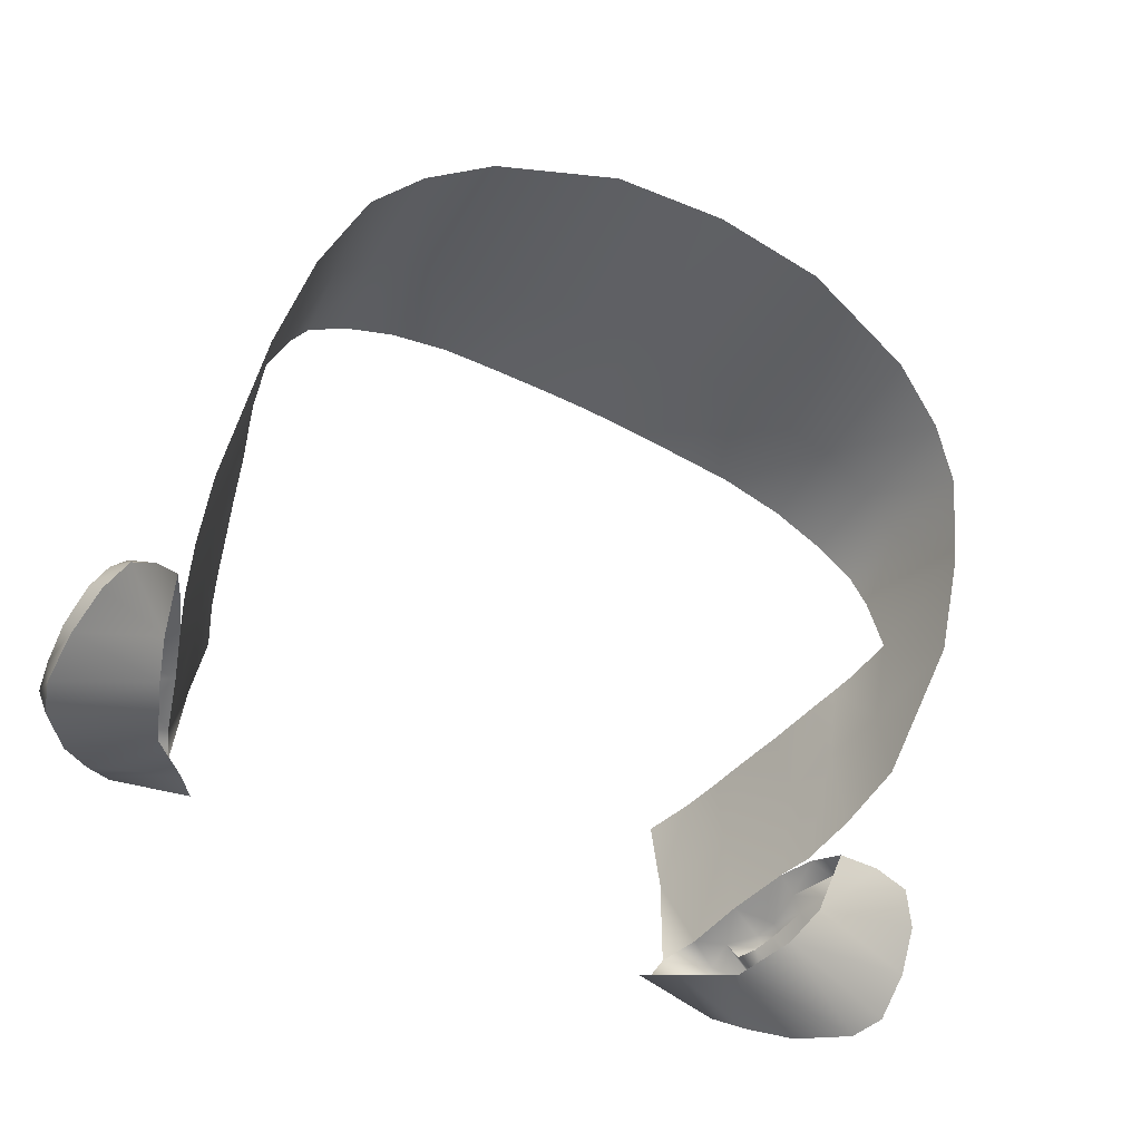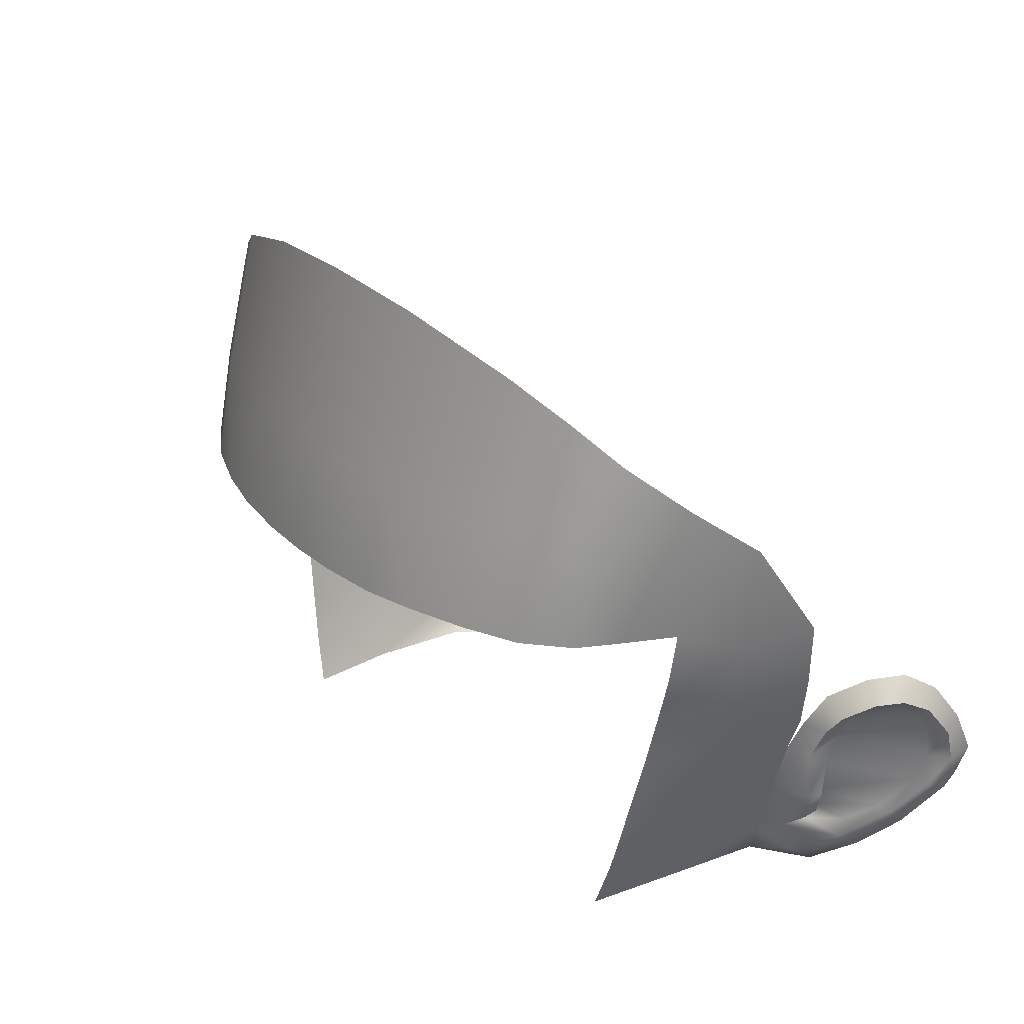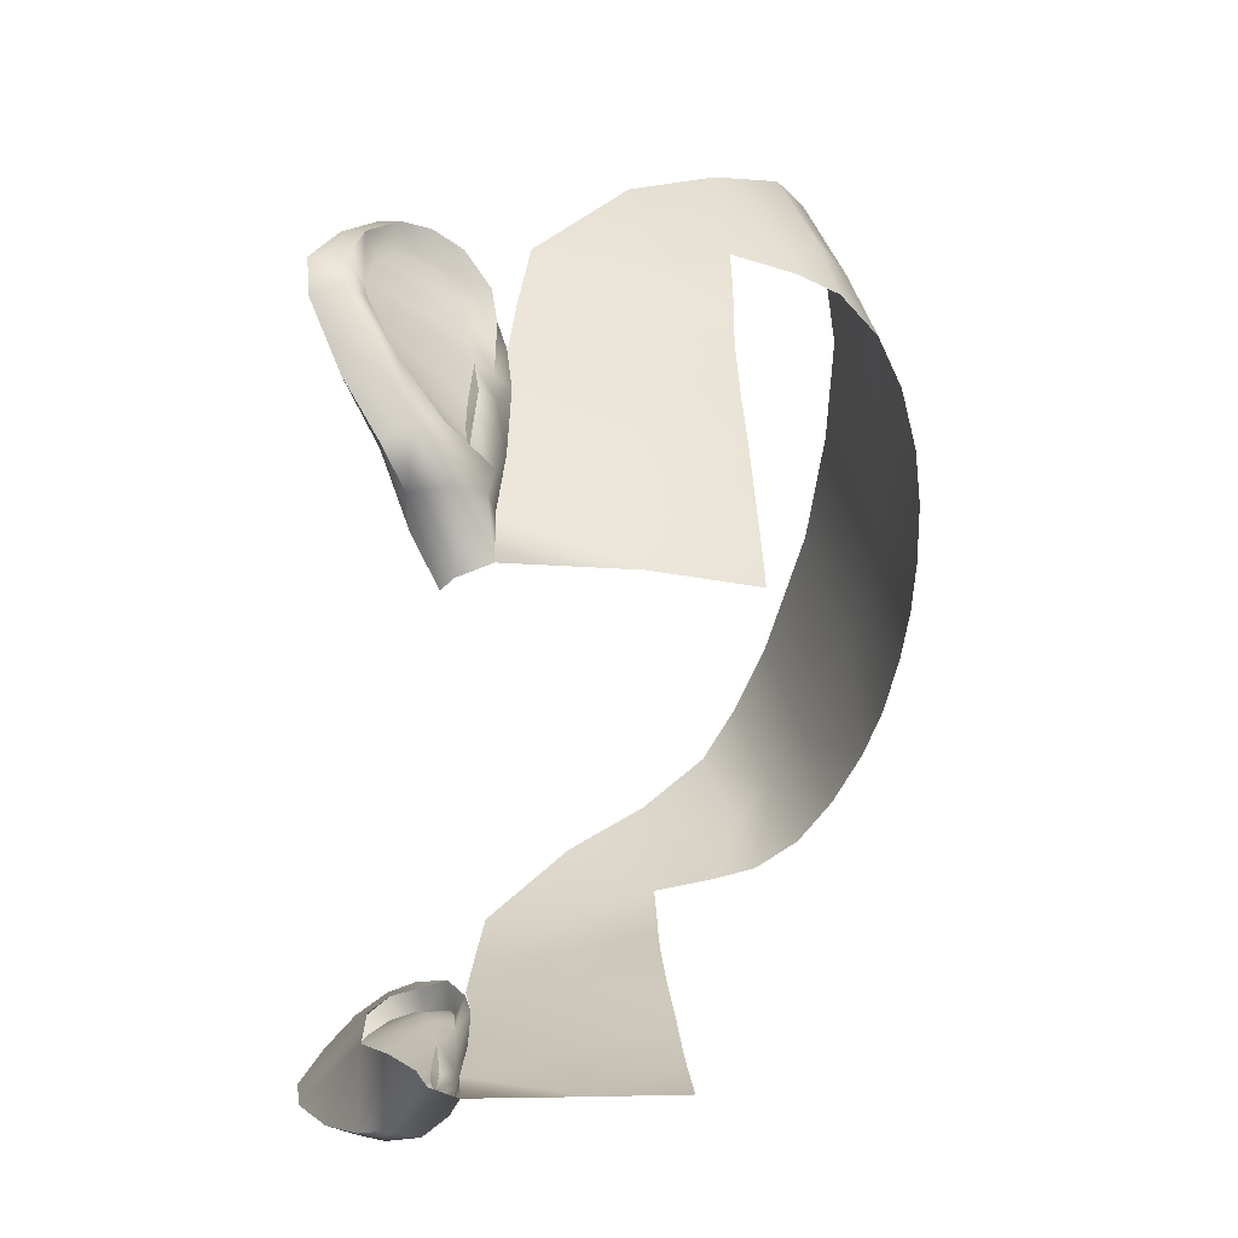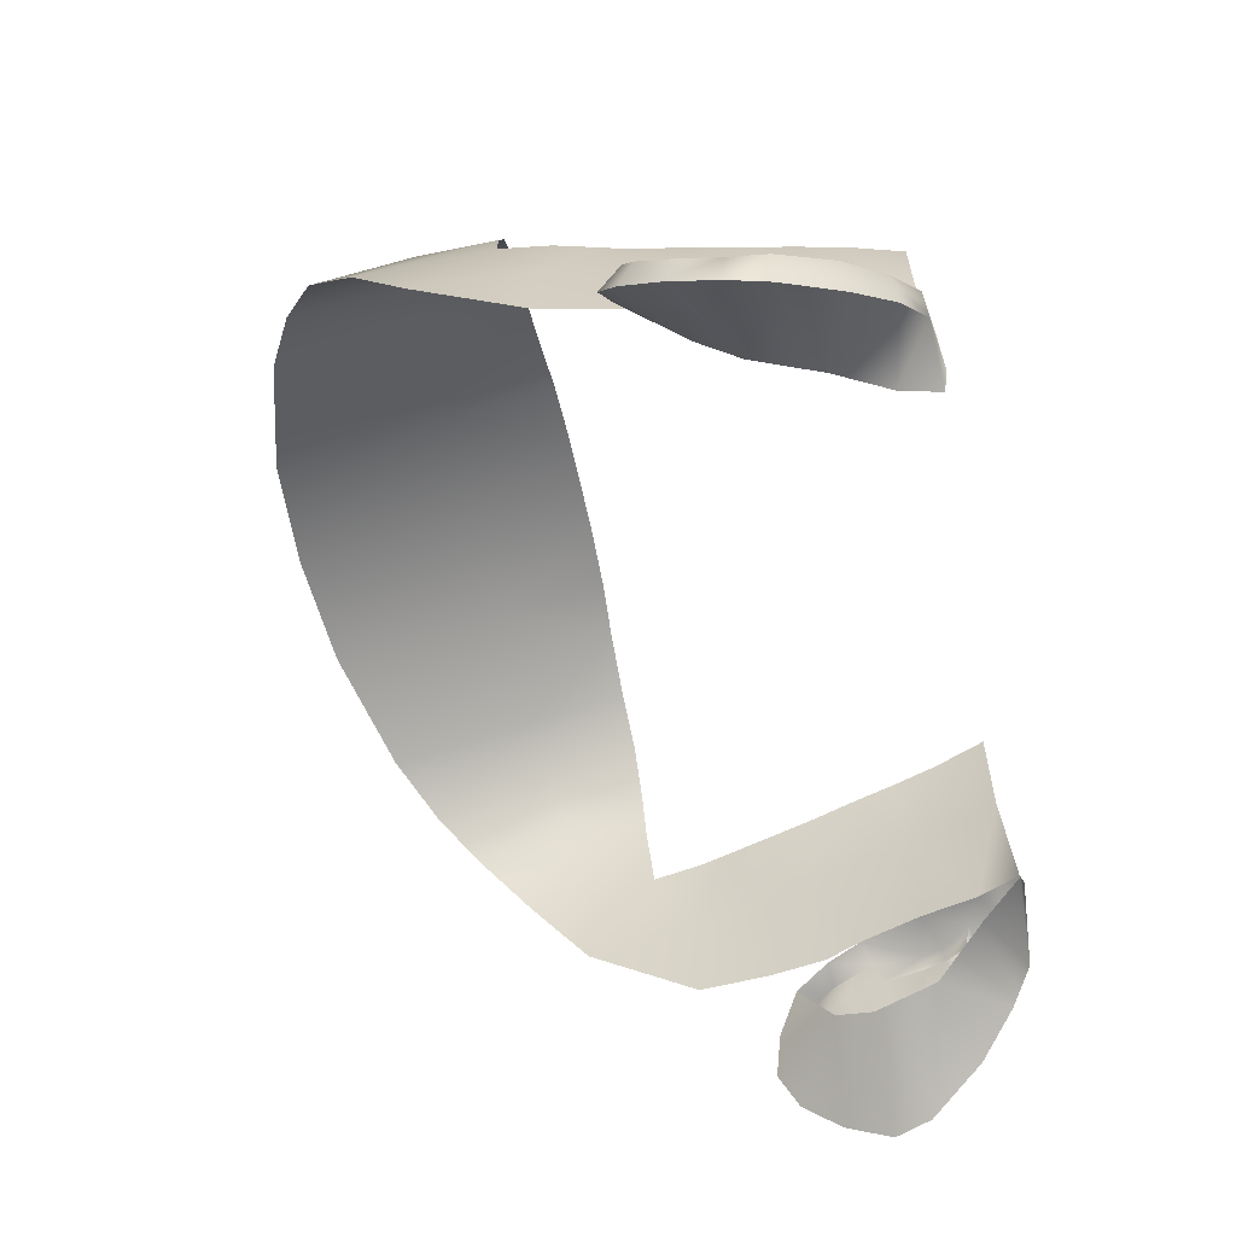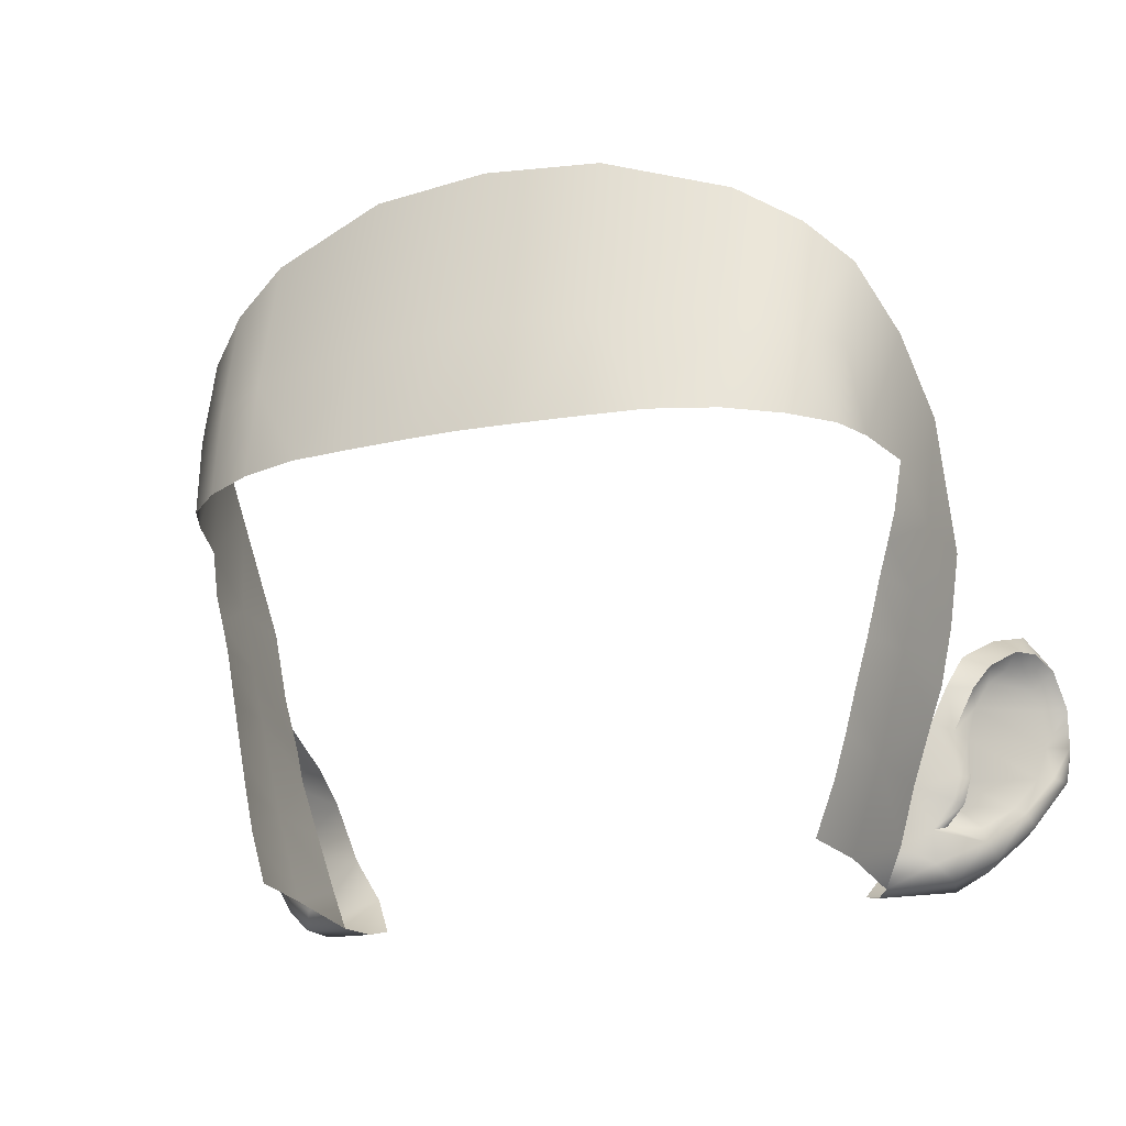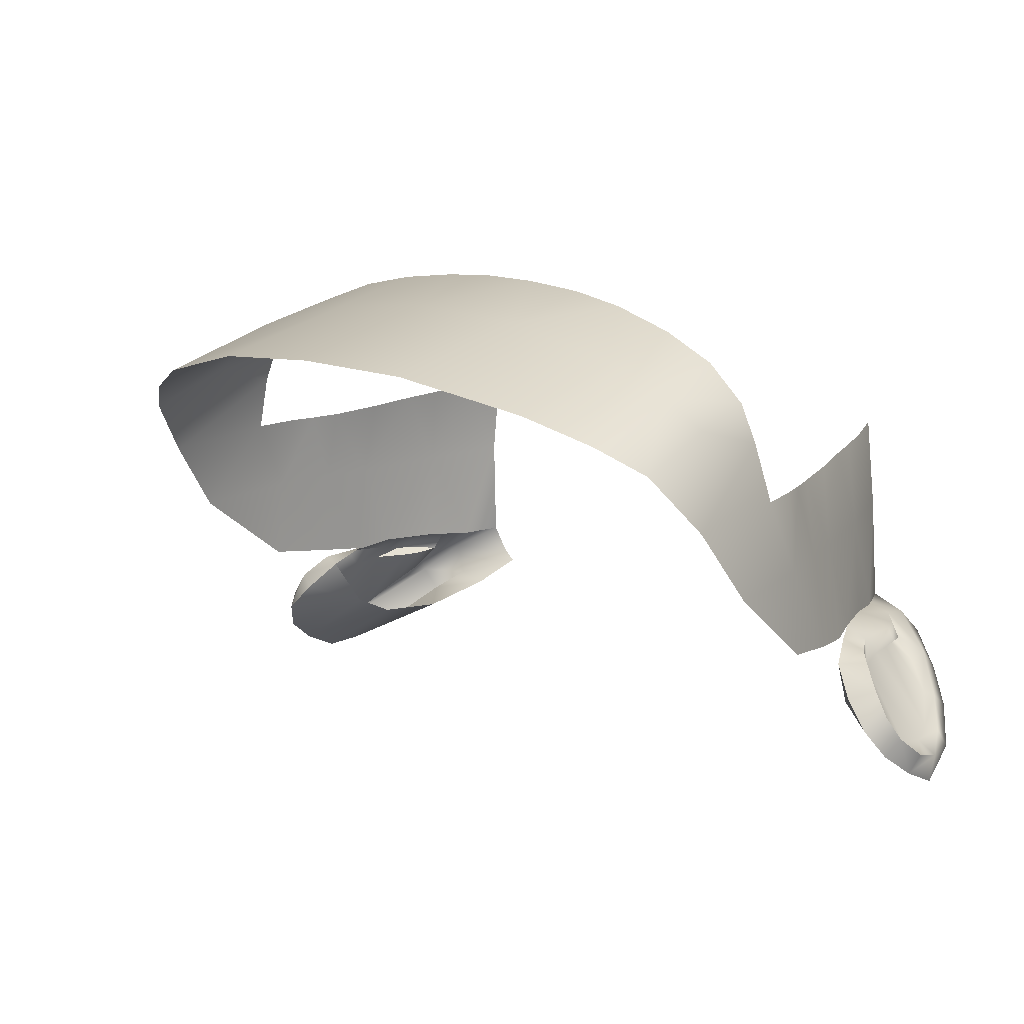
<metadata>
{"format":"obj","ext":"obj","renderer":"f3d","projection":"perspective","resolution":1024,"background":"white","views":[{"elev":-56.8,"azim":152.0,"up":"+Z"},{"elev":27.2,"azim":54.3,"up":"+Y"},{"elev":-53.5,"azim":-94.6,"up":"+Y"},{"elev":-57.7,"azim":-78.4,"up":"+Z"},{"elev":-19.0,"azim":21.1,"up":"+Y"},{"elev":12.2,"azim":-141.7,"up":"+Z"}]}
</metadata>
<code>
g M_Head
v 0.05443 -0.002274 0.02615
v 0.05157 -0.009747 0.02647
v 0.05099 -0.008356 0.04671
v 0.0561 0.008226 0.04571
v 0.05743 0.007787 0.02713
v 0.06114 0.01895 0.02729
v 0.0524 0.001062 0.06238
v 0.04928 -0.008268 0.06329
v 0.05448 0.009177 0.06165
v 0.05615 0.01633 0.06108
v 0.0608 0.02669 0.04505
v 0.0584 0.02567 0.0601
v 0.063 0.02533 0.02623
v 0.06071 0.036 0.05933
v 0.0632 0.03667 0.04504
v 0.06542 0.03553 0.02726
v 0.06229 0.04187 0.05919
v 0.06595 0.04852 0.04471
v 0.06759 0.0485 0.0289
v 0.06361 0.04694 0.05915
v 0.06787 0.06871 0.04334
v 0.06492 0.05573 0.05884
v 0.06558 0.07939 0.0571
v 0.06186 0.05656 0.06948
v 0.05998 0.0713 0.07356
v 0.06081 0.08893 0.06811
v 0.05881 0.05665 0.07649
v 0.05284 0.07366 0.07946
v 0.05355 0.09526 0.07349
v 0.05191 0.05672 0.08333
v 0.04282 0.07521 0.08487
v 0.04264 0.05713 0.08836
v 0.04278 0.1012 0.07847
v 0.02131 0.07625 0.09018
v 0.03144 0.05704 0.09224
v 0.02096 0.1074 0.0838
v 0.02137 0.05655 0.09431
v 0.009907 0.05638 0.09554
v 1.387e-18 0.1088 0.08498
v 1.387e-18 0.07692 0.09195
v -0.02131 0.07625 0.09018
v 1.387e-18 0.05639 0.09593
v -0.009907 0.05638 0.09554
v -0.02096 0.1074 0.0838
v -0.02137 0.05655 0.09431
v -0.04278 0.1012 0.07847
v -0.03144 0.05704 0.09224
v -0.04282 0.07521 0.08487
v -0.04264 0.05713 0.08836
v -0.05355 0.09526 0.07349
v -0.05191 0.05672 0.08333
v -0.05284 0.07366 0.07946
v -0.06081 0.08893 0.06811
v -0.05881 0.05665 0.07649
v -0.05998 0.0713 0.07356
v -0.06186 0.05656 0.06948
v -0.06558 0.07939 0.0571
v -0.06492 0.05573 0.05884
v -0.06787 0.06871 0.04334
v -0.06595 0.04852 0.04471
v -0.06361 0.04694 0.05915
v -0.06726 0.04855 0.0289
v -0.06542 0.03553 0.02726
v -0.06229 0.04187 0.05919
v -0.0632 0.03667 0.04504
v -0.06542 0.03553 0.02726
v -0.06071 0.036 0.05933
v -0.063 0.02533 0.02623
v -0.0608 0.02669 0.04505
v -0.0584 0.02567 0.0601
v -0.06114 0.01895 0.02729
v -0.0561 0.008226 0.04571
v -0.05615 0.01633 0.06108
v -0.05743 0.007787 0.02713
v -0.05448 0.009177 0.06165
v -0.05443 -0.002274 0.02615
v -0.0524 0.001062 0.06238
v -0.05099 -0.008356 0.04671
v -0.05157 -0.009747 0.02647
v -0.04928 -0.008268 0.06329
v 0.06461 0.02496 0.01344
v 0.07093 0.03528 0.01758
v 0.06626 0.03129 0.02299
v 0.07542 0.03683 0.01254
v 0.07821 0.03348 0.00717
v 0.07984 0.02657 0.002324
v 0.06215 0.01822 0.01001
v 0.08015 0.01834 -0.001421
v 0.07812 0.0117 -0.0006641
v 0.05767 0.006805 0.009777
v 0.07207 0.001863 0.004623
v 0.0663 -0.004742 0.01034
v 0.0503 -0.002379 0.01477
v 0.06111 -0.008731 0.01429
v 0.0462 -0.009483 0.01934
v 0.04893 -0.01018 0.02124
v 0.06176 0.001286 0.022
v 0.06513 0.004989 0.02245
v 0.06331 0.004948 0.02134
v 0.06648 0.009385 0.02278
v 0.06457 0.009169 0.02136
v 0.06637 0.01646 0.02189
v 0.05999 9.72e-05 0.02581
v 0.06513 0.004989 0.02245
v 0.06176 0.001286 0.022
v 0.06378 0.005182 0.02531
v 0.06648 0.009385 0.02278
v 0.06509 0.009311 0.02534
v 0.06637 0.01646 0.02189
v 0.05743 0.007787 0.02713
v 0.06114 0.01895 0.02729
v 0.05443 -0.002274 0.02615
v 0.06444 0.01747 0.02471
v 0.06381 0.02527 0.02624
v 0.06821 0.02496 0.02465
v 0.06626 0.03129 0.02299
v 0.07118 0.029 0.02359
v 0.07519 0.03238 0.01938
v 0.07093 0.03528 0.01758
v 0.07542 0.03683 0.01254
v 0.0779 0.03279 0.01478
v 0.08 0.03062 0.01033
v 0.07821 0.03348 0.00717
v 0.07984 0.02657 0.002324
v 0.08127 0.02473 0.00591
v 0.081 0.01801 0.004
v 0.08015 0.01834 -0.001421
v 0.0801 0.01155 0.004145
v 0.07812 0.0117 -0.0006641
v 0.07207 0.001863 0.004623
v 0.07822 0.01187 0.007204
v 0.07719 0.01785 0.006379
v 0.08127 0.02473 0.00591
v 0.07715 0.02423 0.007489
v 0.08 0.03062 0.01033
v 0.07484 0.002814 0.009497
v 0.07376 0.005007 0.01171
v 0.06911 -0.003498 0.01475
v 0.06781 -0.001143 0.01864
v 0.0663 -0.004742 0.01034
v 0.06111 -0.008731 0.01429
v 0.06245 -0.008366 0.02068
v 0.04893 -0.01018 0.02124
v 0.05157 -0.009747 0.02647
v 0.06005 -0.005617 0.02489
v 0.06176 0.001286 0.022
v 0.07551 0.01206 0.007361
v 0.06693 0.001759 0.01689
v 0.06331 0.004948 0.02134
v 0.07178 0.005745 0.01234
v 0.06457 0.009169 0.02136
v 0.06758 0.02241 0.02089
v 0.06821 0.02496 0.02465
v 0.07001 0.02704 0.01975
v 0.07118 0.029 0.02359
v 0.07653 0.0277 0.01018
v 0.07279 0.02967 0.01749
v 0.07519 0.03238 0.01938
v 0.07536 0.03009 0.0136
v 0.0779 0.03279 0.01478
v -0.07093 0.03528 0.01758
v -0.06461 0.02496 0.01344
v -0.06626 0.03129 0.02299
v -0.07542 0.03683 0.01254
v -0.07821 0.03348 0.00717
v -0.07984 0.02657 0.002324
v -0.06215 0.01822 0.01001
v -0.08015 0.01834 -0.001421
v -0.07812 0.0117 -0.0006641
v -0.05767 0.006805 0.009777
v -0.07207 0.001863 0.004623
v -0.0663 -0.004742 0.01034
v -0.0503 -0.002379 0.01477
v -0.06111 -0.008731 0.01429
v -0.0462 -0.009483 0.01934
v -0.04893 -0.01018 0.02124
v -0.06513 0.004989 0.02245
v -0.06176 0.001286 0.022
v -0.06331 0.004948 0.02134
v -0.06648 0.009385 0.02278
v -0.06457 0.009169 0.02136
v -0.06637 0.01646 0.02189
v -0.06513 0.004989 0.02245
v -0.05999 9.72e-05 0.02581
v -0.06176 0.001286 0.022
v -0.06378 0.005182 0.02531
v -0.06648 0.009385 0.02278
v -0.06509 0.009311 0.02534
v -0.06637 0.01646 0.02189
v -0.05743 0.007787 0.02713
v -0.06114 0.01895 0.02729
v -0.05443 -0.002274 0.02615
v -0.06444 0.01747 0.02471
v -0.06381 0.02527 0.02624
v -0.06821 0.02496 0.02465
v -0.06626 0.03129 0.02299
v -0.07118 0.029 0.02359
v -0.07519 0.03238 0.01938
v -0.07093 0.03528 0.01758
v -0.07542 0.03683 0.01254
v -0.0779 0.03279 0.01478
v -0.08 0.03062 0.01033
v -0.07821 0.03348 0.00717
v -0.07984 0.02657 0.002324
v -0.08127 0.02473 0.00591
v -0.081 0.01801 0.004
v -0.08015 0.01834 -0.001421
v -0.0801 0.01155 0.004145
v -0.07812 0.0117 -0.0006641
v -0.07207 0.001863 0.004623
v -0.07822 0.01187 0.007204
v -0.07719 0.01785 0.006379
v -0.08127 0.02473 0.00591
v -0.07715 0.02423 0.007489
v -0.08 0.03062 0.01033
v -0.07484 0.002814 0.009497
v -0.07376 0.005007 0.01171
v -0.06911 -0.003498 0.01475
v -0.06781 -0.001143 0.01864
v -0.0663 -0.004742 0.01034
v -0.06111 -0.008731 0.01429
v -0.06245 -0.008366 0.02068
v -0.04893 -0.01018 0.02124
v -0.05157 -0.009747 0.02647
v -0.06005 -0.005617 0.02489
v -0.06176 0.001286 0.022
v -0.07551 0.01206 0.007361
v -0.06693 0.001759 0.01689
v -0.06331 0.004948 0.02134
v -0.07178 0.005745 0.01234
v -0.06457 0.009169 0.02136
v -0.06758 0.02241 0.02089
v -0.06821 0.02496 0.02465
v -0.07001 0.02704 0.01975
v -0.07118 0.029 0.02359
v -0.07653 0.0277 0.01018
v -0.07279 0.02967 0.01749
v -0.07519 0.03238 0.01938
v -0.07536 0.03009 0.0136
v -0.0779 0.03279 0.01478
g M_Head_0
f 3 2 1
f 3 1 4
f 5 4 1
f 5 6 4
f 4 7 3
f 7 8 3
f 4 9 7
f 4 10 9
f 11 4 6
f 4 11 10
f 12 10 11
f 6 13 11
f 12 11 14
f 15 11 13
f 11 15 14
f 16 15 13
f 14 15 17
f 16 18 15
f 17 15 18
f 19 18 16
f 17 18 20
f 21 18 19
f 20 18 22
f 21 22 18
f 21 23 22
f 22 23 24
f 25 24 23
f 23 26 25
f 25 27 24
f 28 25 26
f 25 28 27
f 28 26 29
f 30 27 28
f 31 28 29
f 28 31 30
f 32 30 31
f 29 33 31
f 33 34 31
f 32 31 35
f 31 34 35
f 33 36 34
f 37 35 34
f 38 37 34
f 34 36 39
f 34 40 38
f 40 34 39
f 40 39 41
f 42 38 40
f 42 40 43
f 41 43 40
f 41 39 44
f 43 41 45
f 46 41 44
f 45 41 47
f 46 48 41
f 48 47 41
f 49 47 48
f 50 48 46
f 49 48 51
f 48 50 52
f 52 51 48
f 52 50 53
f 51 52 54
f 52 53 55
f 55 54 52
f 55 56 54
f 57 55 53
f 55 57 56
f 58 56 57
f 59 58 57
f 59 60 58
f 61 58 60
f 59 62 60
f 62 63 60
f 64 61 60
f 64 60 65
f 66 65 60
f 67 64 65
f 66 68 65
f 69 67 65
f 65 68 69
f 70 67 69
f 71 69 68
f 69 71 72
f 70 69 73
f 72 73 69
f 74 72 71
f 72 75 73
f 74 76 72
f 72 77 75
f 78 72 76
f 72 78 77
f 78 76 79
f 77 78 80
f 83 82 81
f 82 84 81
f 81 84 85
f 85 86 81
f 81 86 87
f 86 88 87
f 87 88 89
f 87 89 90
f 91 90 89
f 90 91 92
f 92 93 90
f 93 92 94
f 95 93 94
f 95 94 96
f 99 98 97
f 100 98 99
f 99 101 100
f 100 101 102
f 105 104 103
f 106 103 104
f 106 104 107
f 108 106 107
f 107 109 108
f 103 106 110
f 106 108 110
f 110 108 111
f 110 112 103
f 113 111 108
f 113 108 109
f 114 111 113
f 114 113 115
f 116 114 115
f 115 117 116
f 116 117 118
f 119 116 118
f 118 120 119
f 118 121 120
f 120 121 122
f 120 122 123
f 123 122 124
f 124 122 125
f 125 126 124
f 127 124 126
f 126 128 127
f 129 127 128
f 129 128 130
f 126 131 128
f 126 132 131
f 133 132 126
f 134 132 133
f 134 133 135
f 128 136 130
f 128 131 137
f 128 137 136
f 130 136 138
f 136 137 138
f 139 138 137
f 130 138 140
f 141 140 138
f 141 138 142
f 138 139 142
f 142 143 141
f 144 143 142
f 142 145 144
f 142 139 145
f 145 112 144
f 145 103 112
f 103 145 139
f 103 139 146
f 137 131 147
f 147 131 132
f 139 148 146
f 146 148 149
f 139 137 150
f 150 148 139
f 149 148 150
f 150 137 147
f 150 151 149
f 150 147 151
f 109 151 147
f 147 132 109
f 109 132 152
f 109 152 113
f 113 152 153
f 134 152 132
f 154 153 152
f 154 152 134
f 154 155 153
f 134 156 154
f 135 156 134
f 154 157 155
f 156 157 154
f 158 155 157
f 159 156 135
f 159 157 156
f 158 157 159
f 135 160 159
f 159 160 158
f 163 162 161
f 161 162 164
f 162 165 164
f 165 162 166
f 162 167 166
f 166 167 168
f 167 169 168
f 167 170 169
f 171 169 170
f 170 172 171
f 172 170 173
f 173 174 172
f 175 174 173
f 175 176 174
f 179 178 177
f 180 179 177
f 179 180 181
f 180 182 181
f 185 184 183
f 186 183 184
f 186 187 183
f 188 187 186
f 187 188 189
f 184 190 186
f 186 190 188
f 190 191 188
f 190 184 192
f 193 188 191
f 193 189 188
f 194 193 191
f 194 195 193
f 196 195 194
f 195 196 197
f 196 198 197
f 199 198 196
f 198 199 200
f 198 200 201
f 200 202 201
f 200 203 202
f 203 204 202
f 204 205 202
f 205 204 206
f 207 206 204
f 206 207 208
f 209 208 207
f 209 210 208
f 206 208 211
f 206 211 212
f 213 206 212
f 214 213 212
f 214 215 213
f 208 210 216
f 208 217 211
f 208 216 217
f 210 218 216
f 216 218 217
f 219 217 218
f 210 220 218
f 221 218 220
f 221 222 218
f 218 222 219
f 222 221 223
f 224 222 223
f 222 224 225
f 222 225 219
f 224 192 225
f 225 192 184
f 184 219 225
f 184 226 219
f 217 227 211
f 227 212 211
f 219 226 228
f 226 229 228
f 219 230 217
f 230 219 228
f 229 230 228
f 230 227 217
f 230 229 231
f 230 231 227
f 189 227 231
f 227 189 212
f 189 232 212
f 189 193 232
f 193 233 232
f 214 212 232
f 234 232 233
f 234 214 232
f 234 233 235
f 214 234 236
f 215 214 236
f 234 235 237
f 236 234 237
f 238 237 235
f 239 215 236
f 239 236 237
f 238 239 237
f 215 239 240
f 239 238 240

</code>
